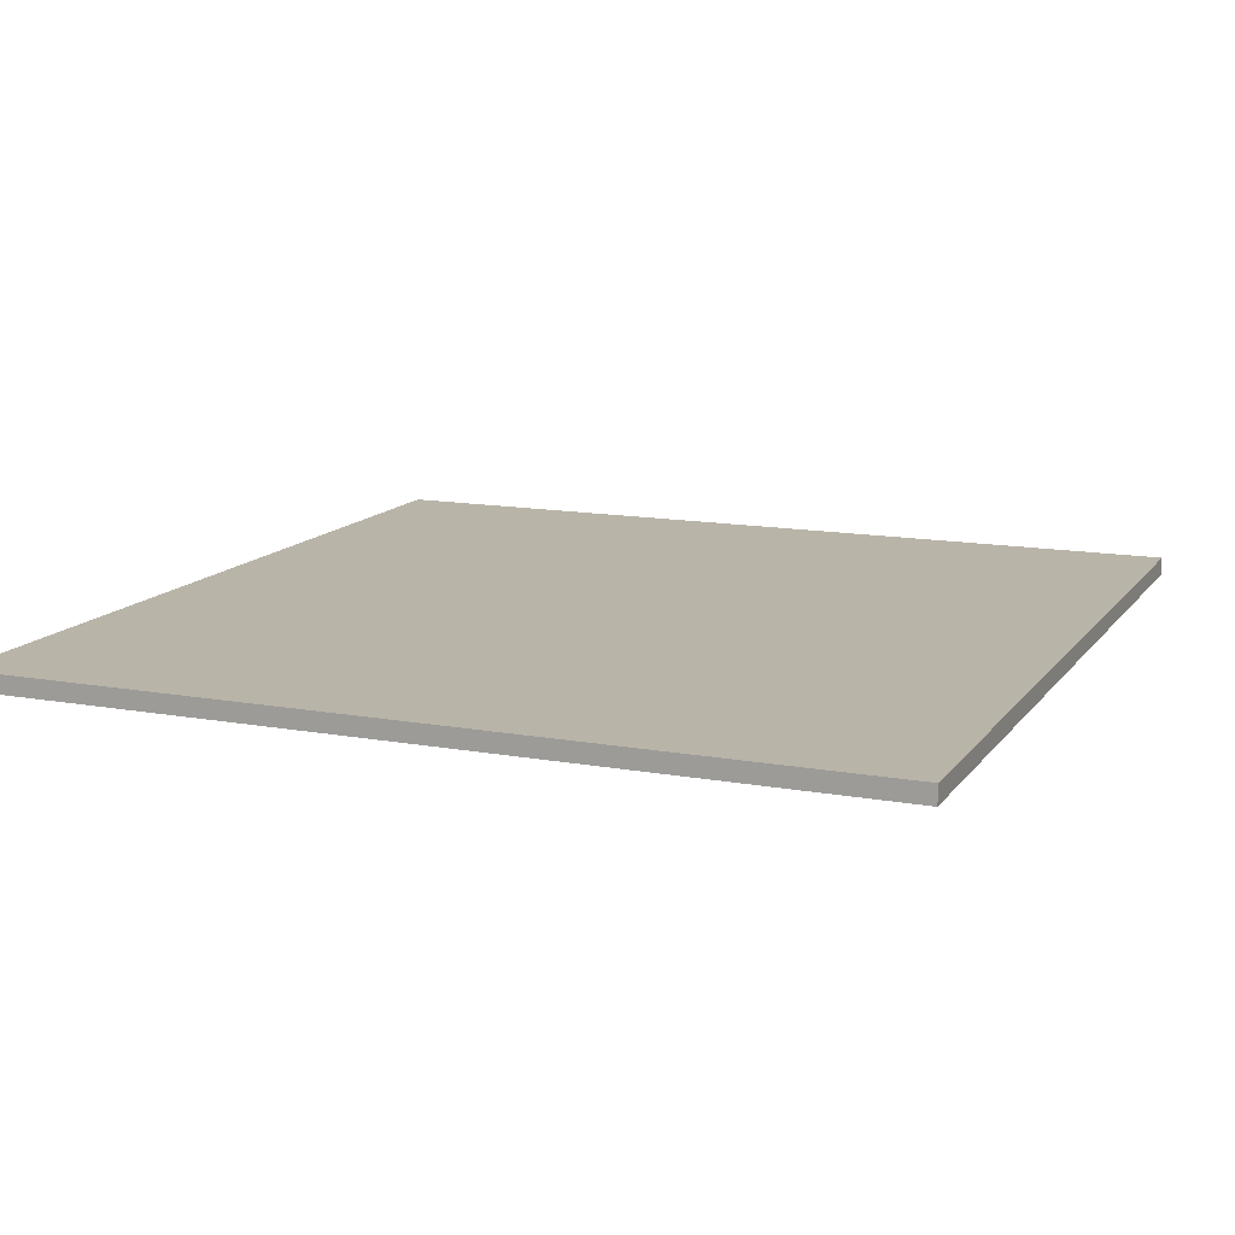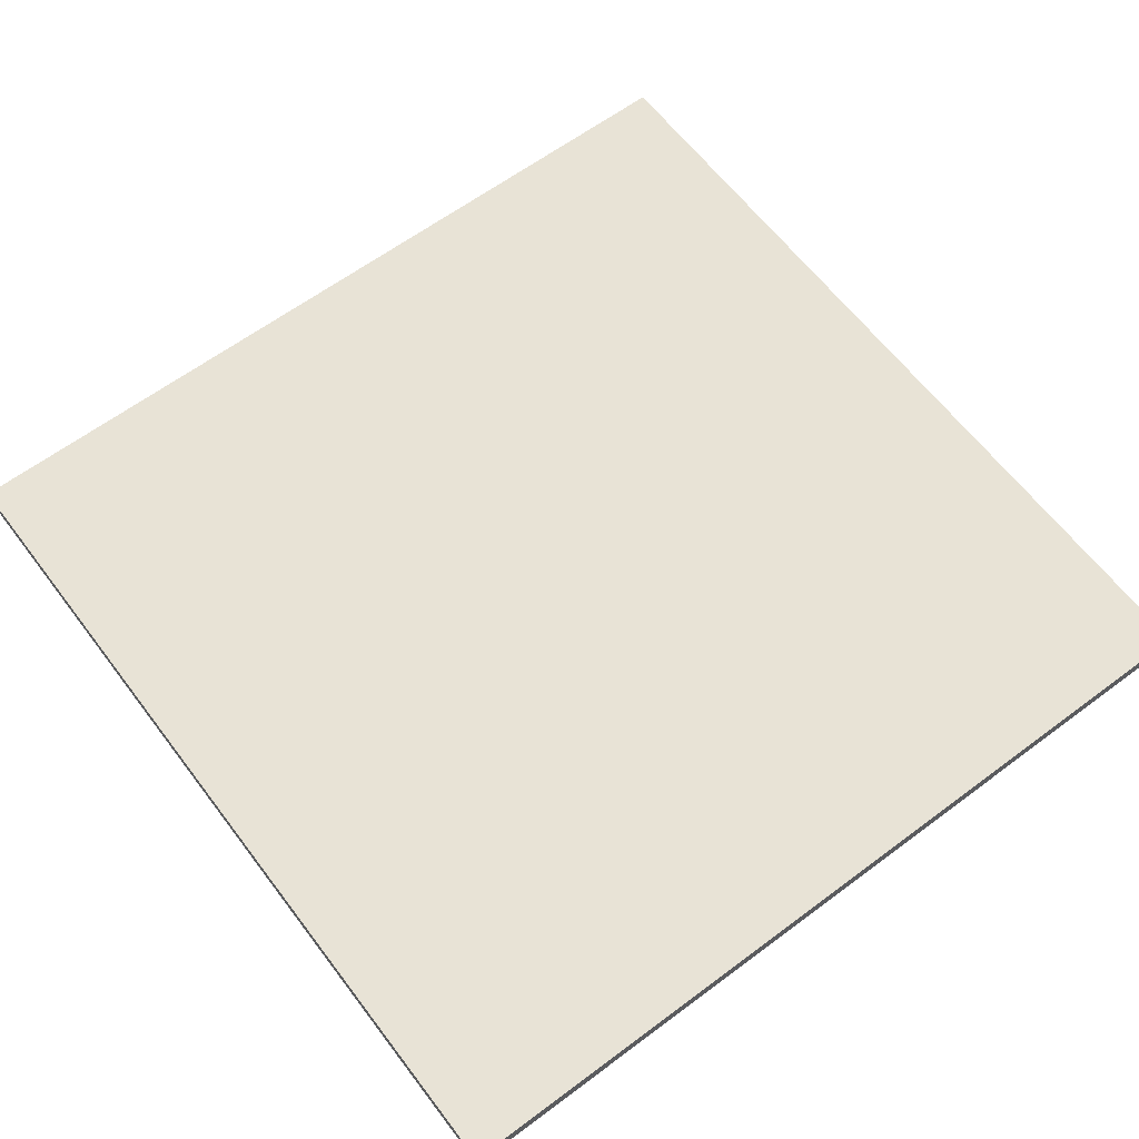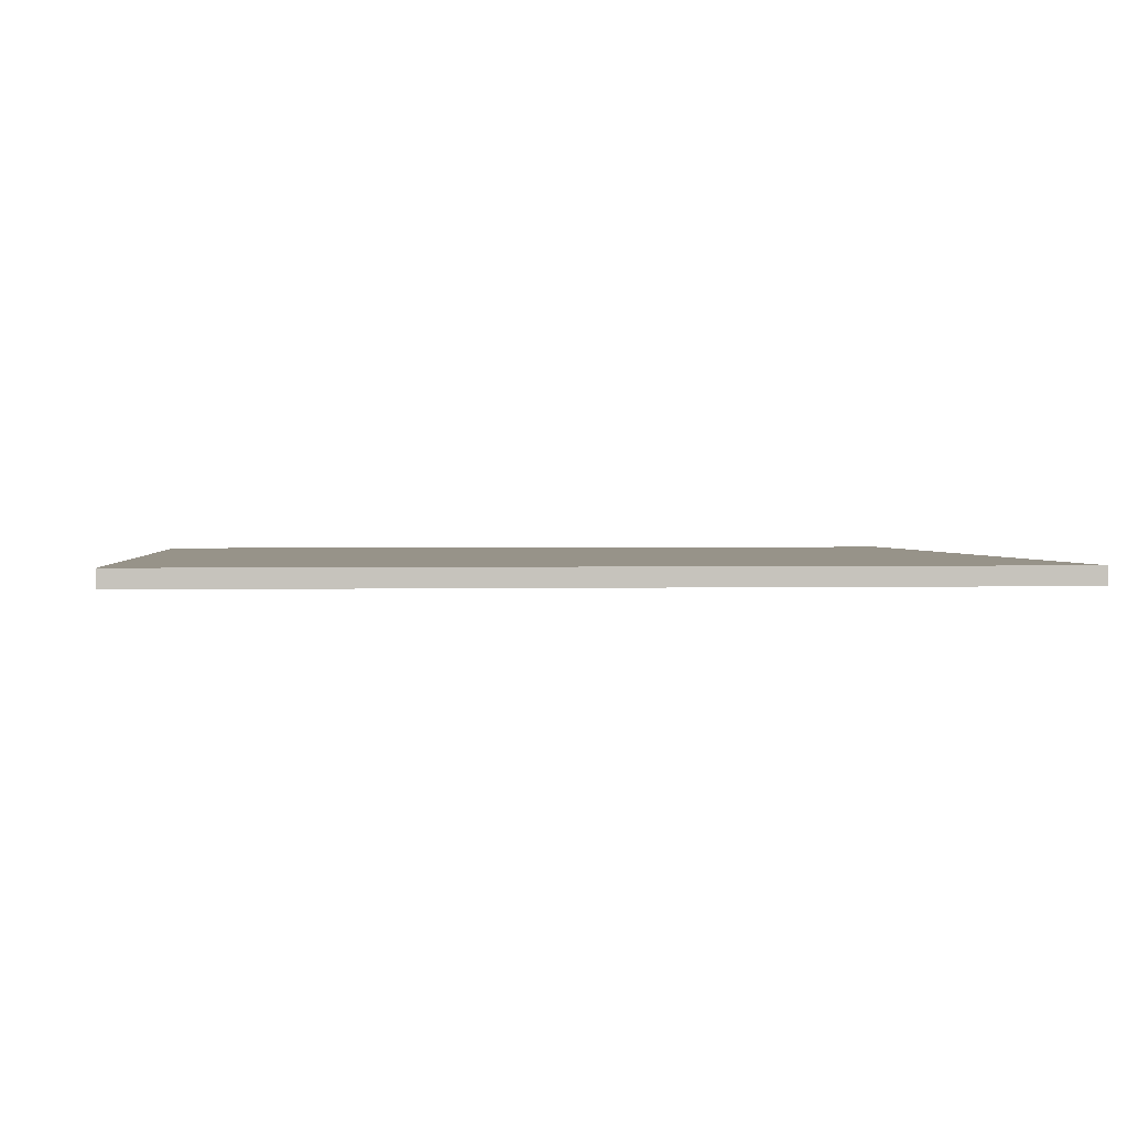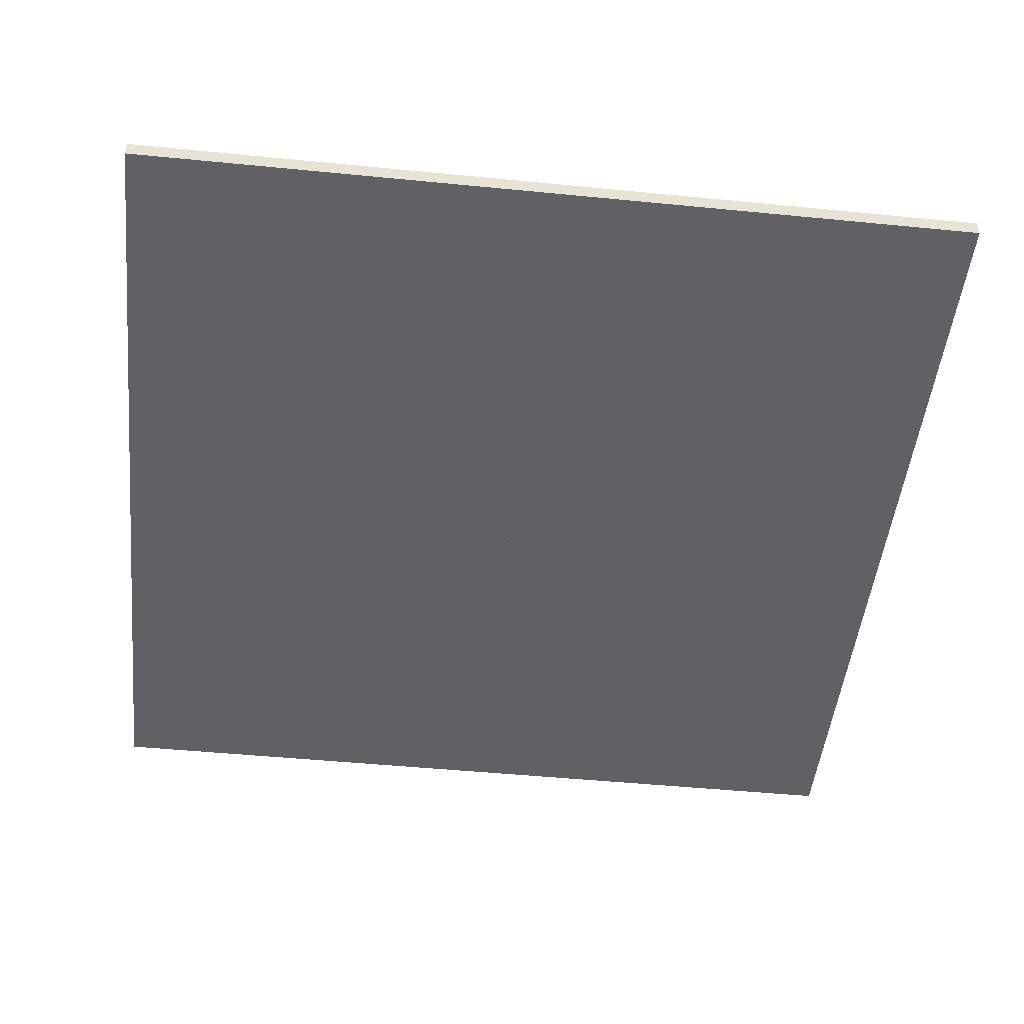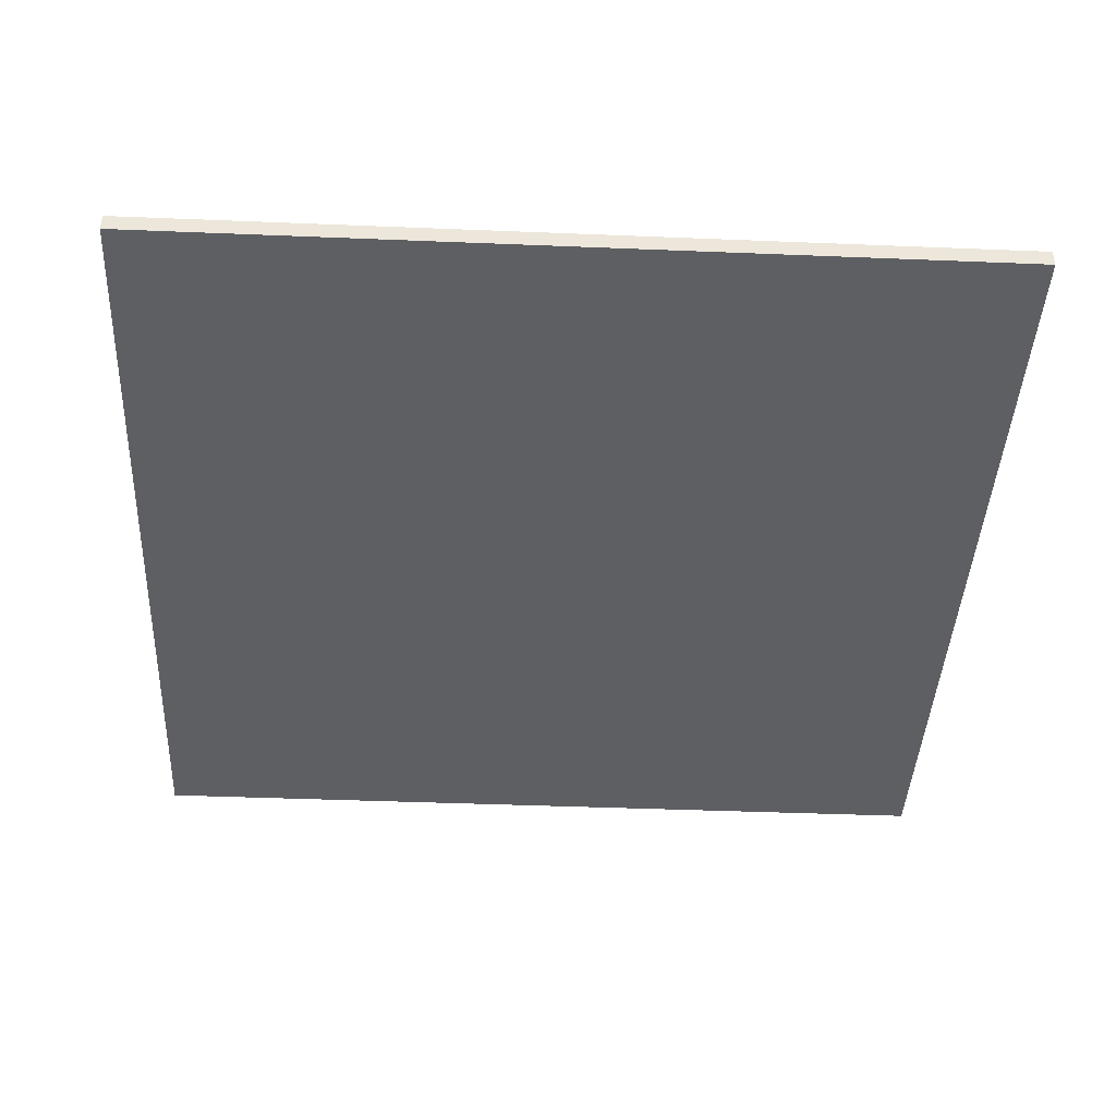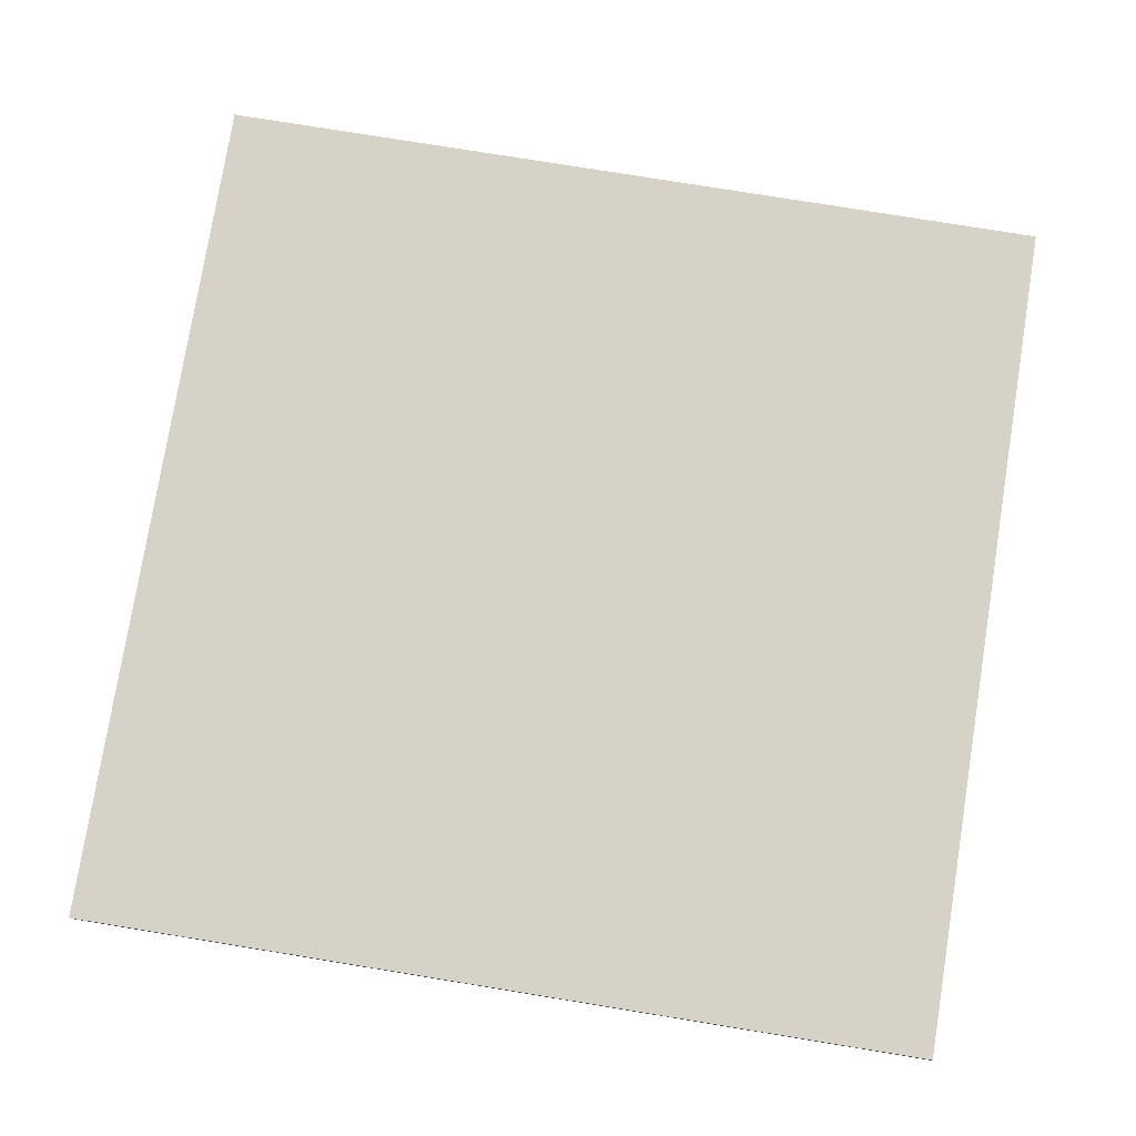
<metadata>
{"format":"obj","ext":"obj","renderer":"f3d","projection":"perspective","resolution":1024,"background":"white","views":[{"elev":13.2,"azim":22.6,"up":"+Z"},{"elev":62.5,"azim":142.9,"up":"+Z"},{"elev":1.5,"azim":174.5,"up":"+Z"},{"elev":-49.2,"azim":173.8,"up":"+Z"},{"elev":-41.8,"azim":177.2,"up":"+Z"},{"elev":77.7,"azim":99.2,"up":"+Z"}]}
</metadata>
<code>
o door1
v 1.5 0 0
v 0 0 0
v 0 3 0
v 1.5 3 0
v 1.5 -0 0.0625
v 1.5 3 0.0625
v 0 -0 0.0625
v 0 3 0.0625
f 1 2 3 4
f 5 1 4 6
f 7 5 6 8
f 2 7 8 3
f 8 6 4 3
f 2 1 5 7
o door2
v 0 0 0
v -1.5 0 0
v -1.5 3 0
v 0 3 0
v 0 -0 0.0625
v 0 3 0.0625
v -1.5 -0 0.0625
v -1.5 3 0.0625
f 9 10 11 12
f 13 9 12 14
f 15 13 14 16
f 10 15 16 11
f 16 14 12 11
f 10 9 13 15

</code>
